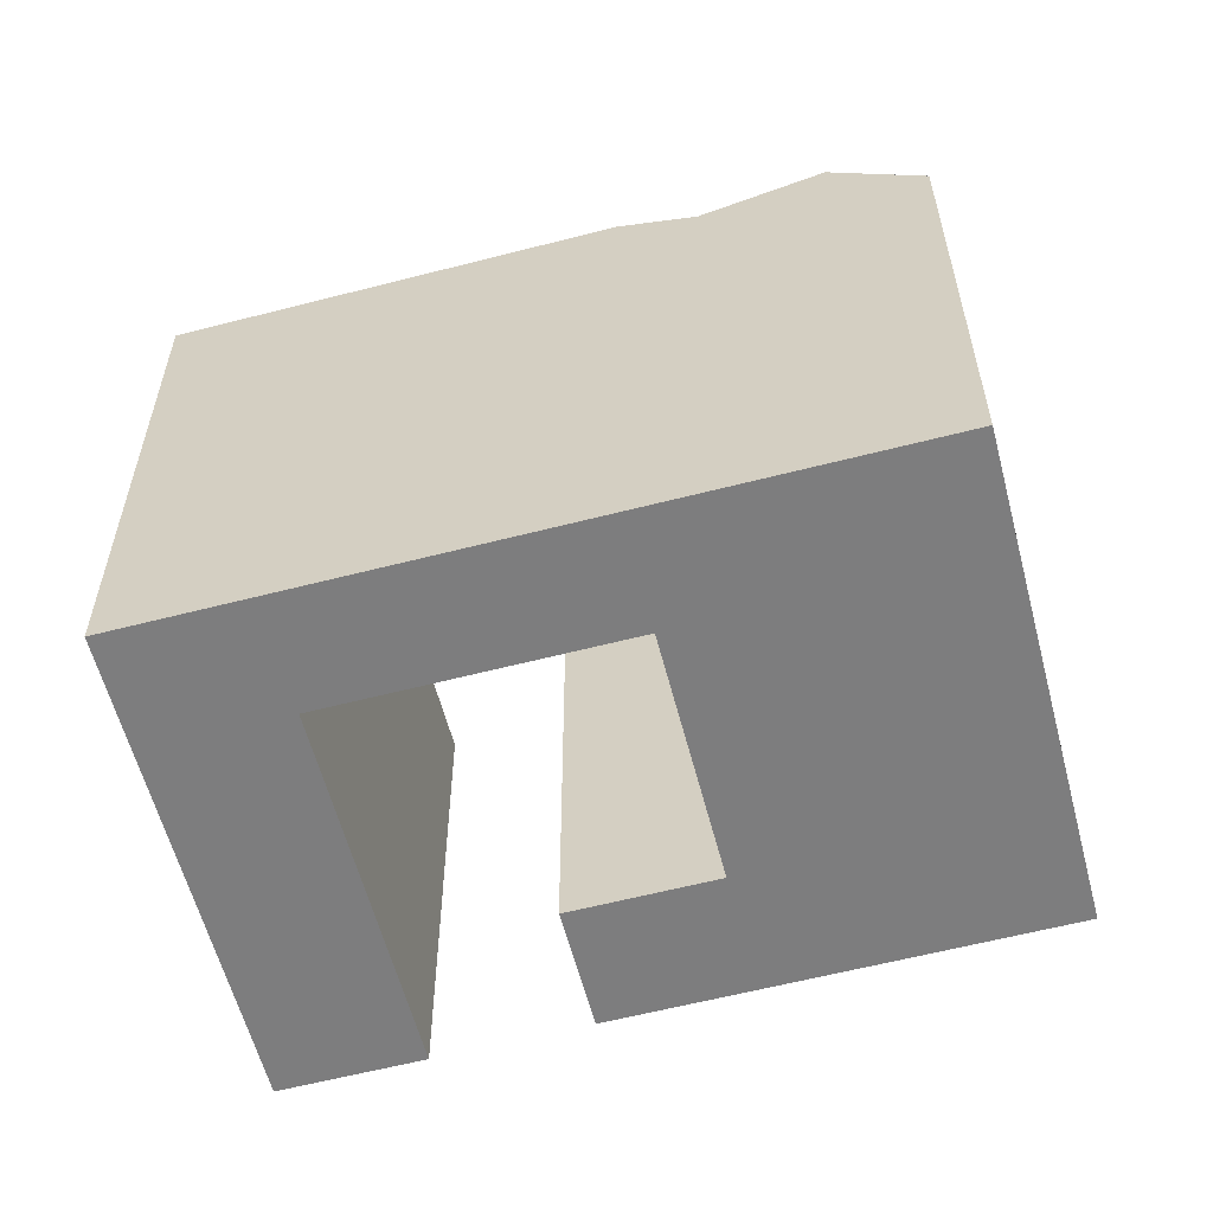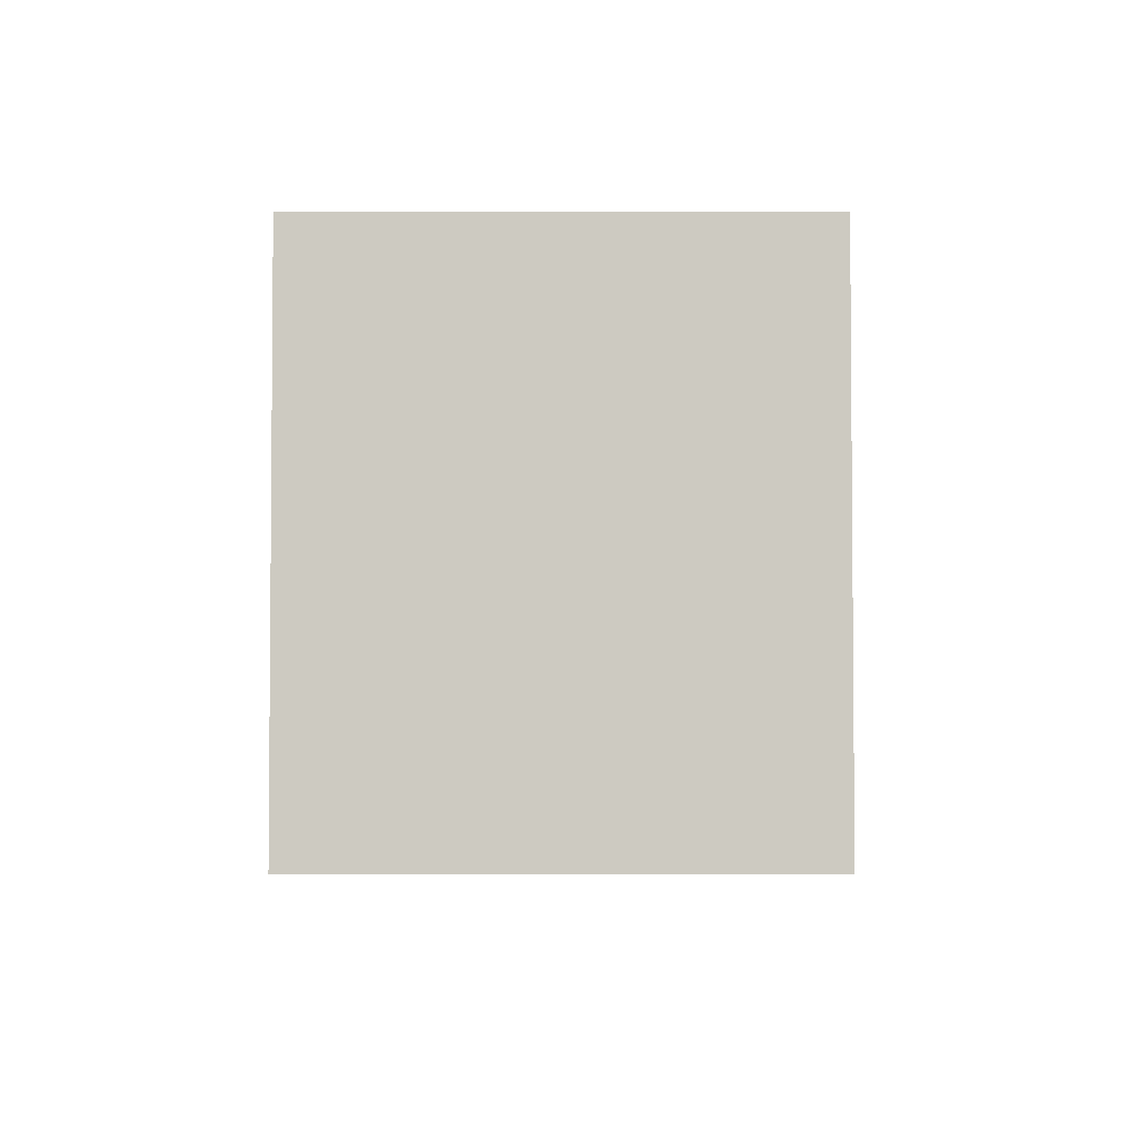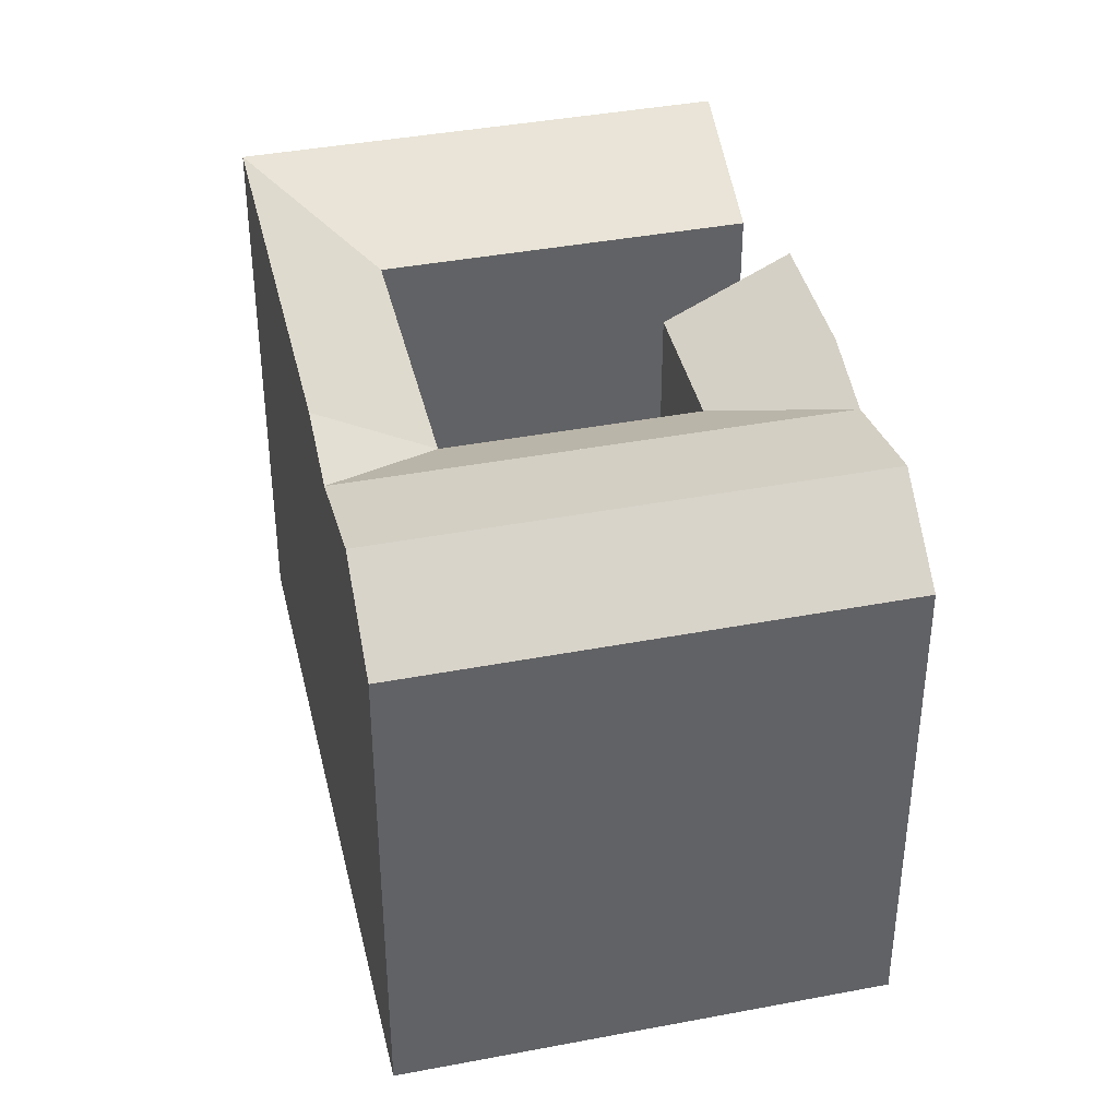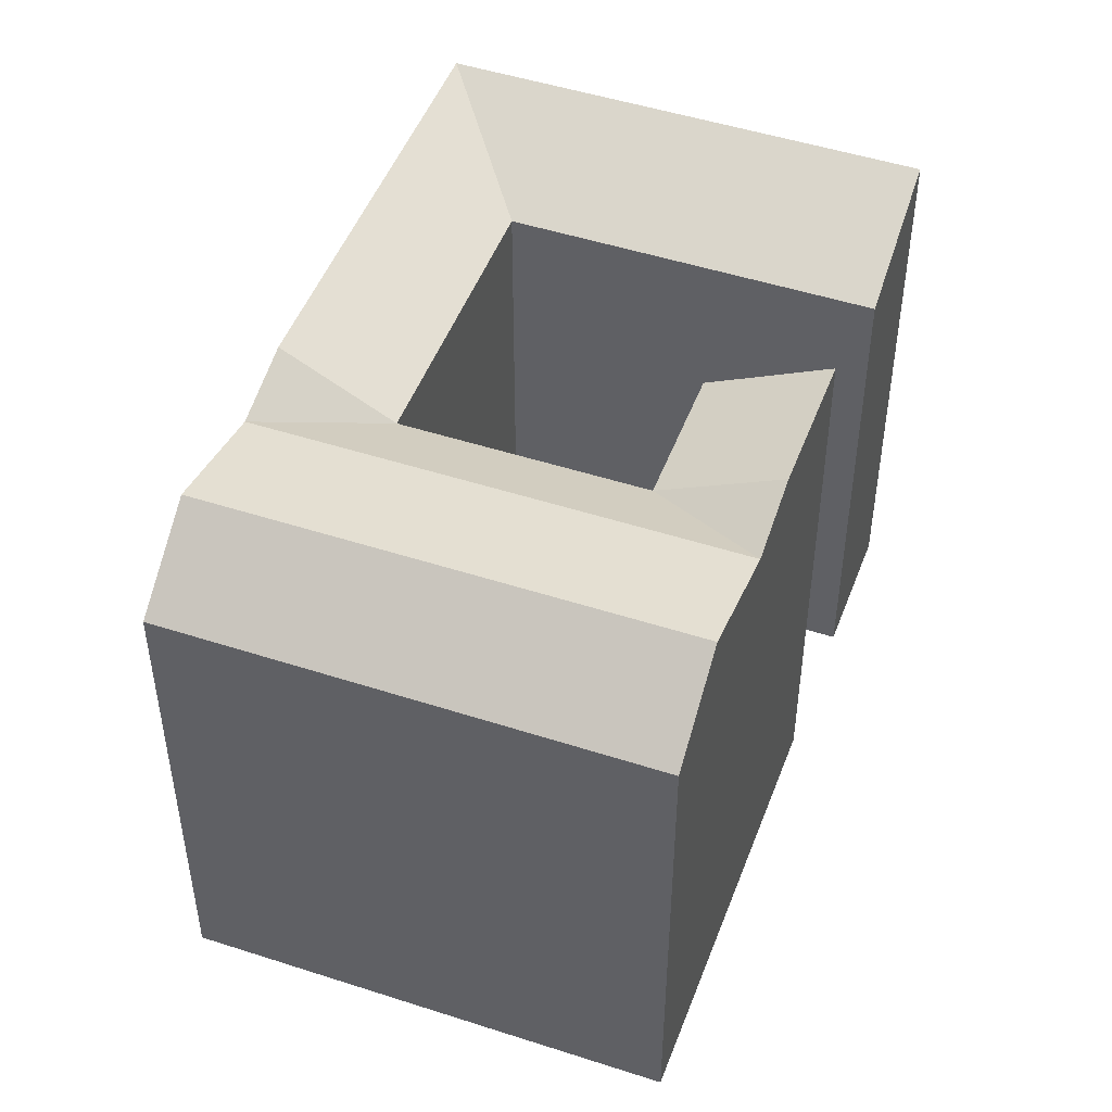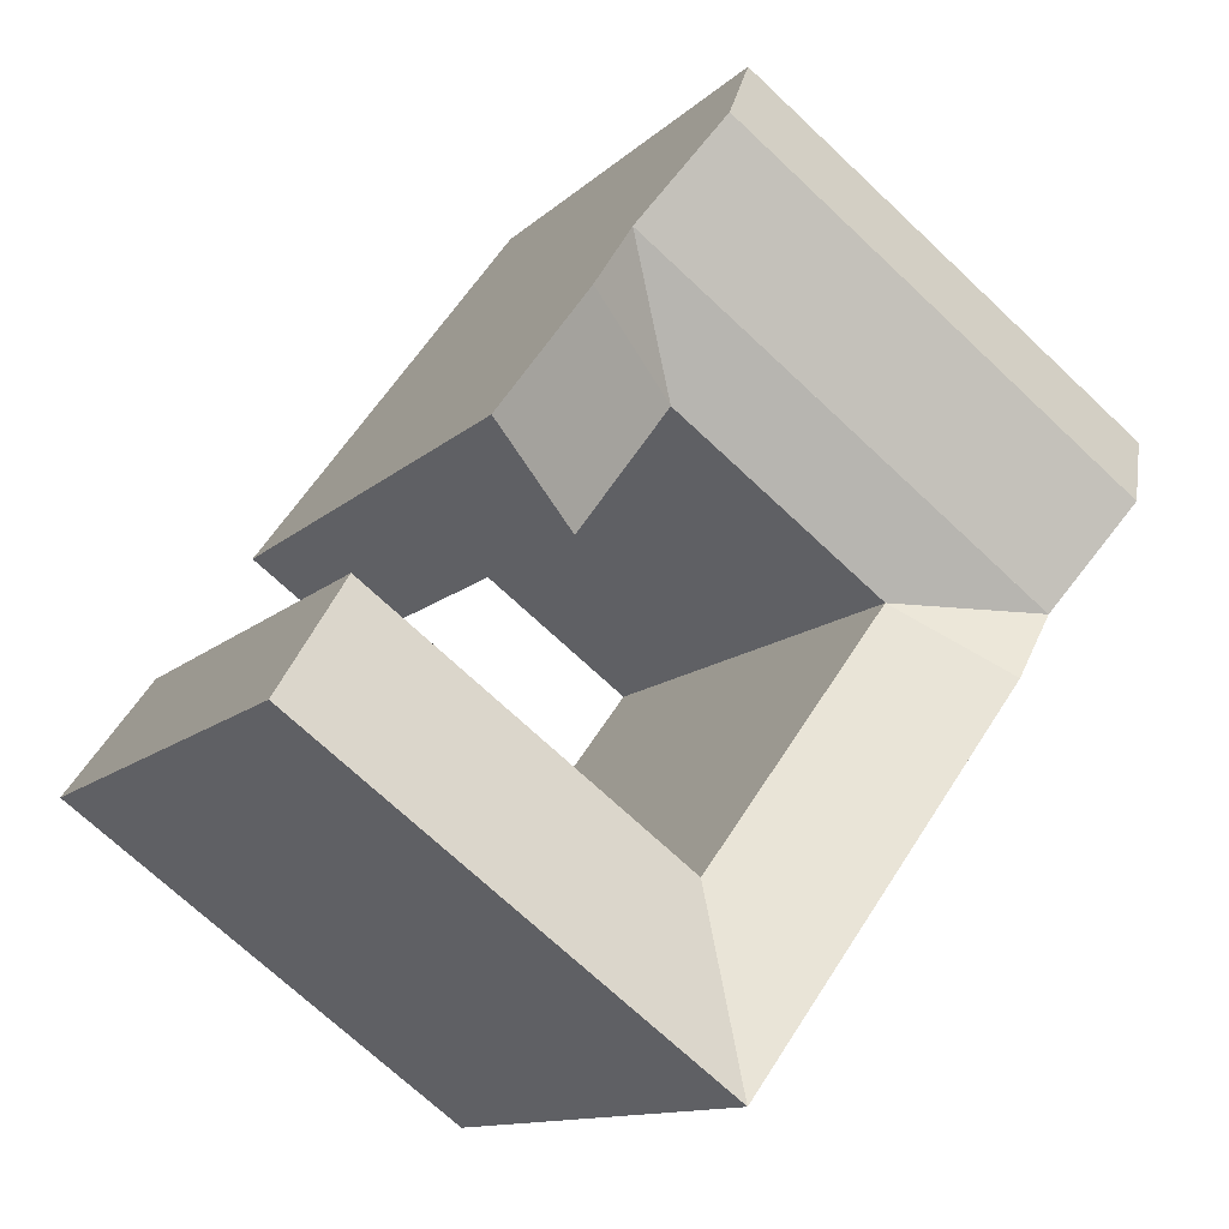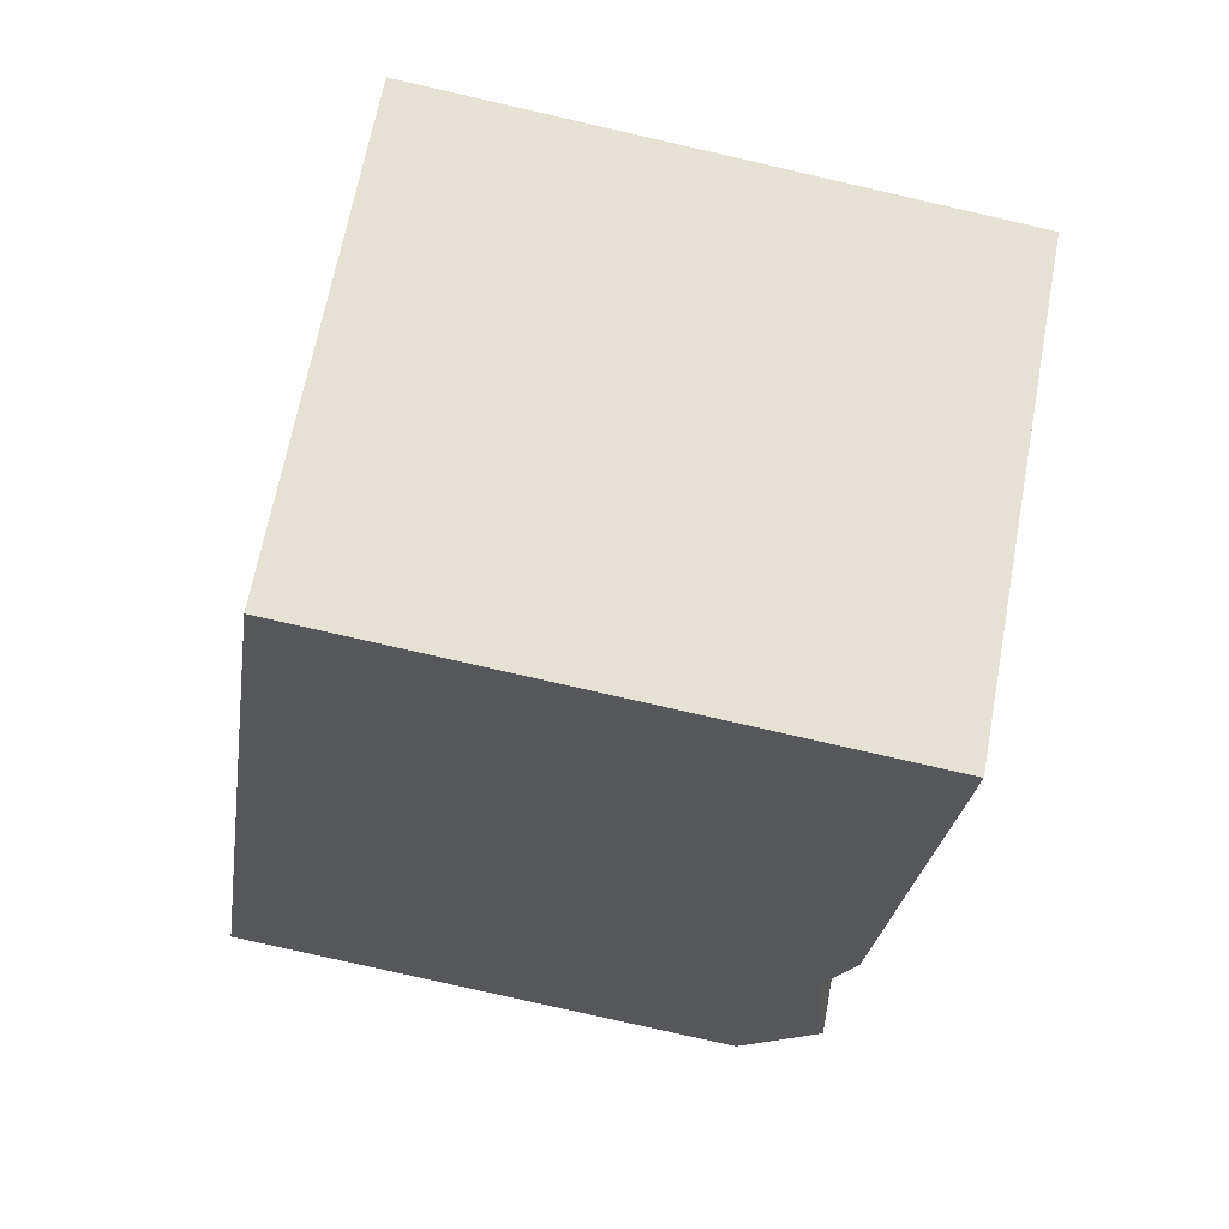
<metadata>
{"format":"obj","ext":"obj","renderer":"f3d","projection":"perspective","resolution":1024,"background":"white","views":[{"elev":-59.1,"azim":-111.4,"up":"+Y"},{"elev":-3.7,"azim":144.0,"up":"+Y"},{"elev":39.9,"azim":-49.2,"up":"+Y"},{"elev":48.8,"azim":-16.1,"up":"+Y"},{"elev":-11.8,"azim":153.9,"up":"+Z"},{"elev":-79.4,"azim":77.2,"up":"+Z"}]}
</metadata>
<code>
v  15.01 1.251e-15 -20.42
v  18.96 1.075e-15 -17.56
v  11.17 9.303e-16 -15.19
v  15.11 7.554e-16 -12.34
v  7.467 6.219e-16 -10.16
v  11.41 4.47e-16 -7.3
v  5.495 4.577e-16 -7.474
v  2.345 1.953e-16 -3.19
v  20.03 6.464e-17 -1.056
v  0 0 0
v  3.943 -1.749e-16 2.857
v  23.74 3.727e-16 -6.086
v  28 1.834e-16 -2.995
v  24.29 -1.246e-16 2.035
v  12.54 -5.564e-16 9.087
v  22.32 -2.886e-16 4.714
v  19.16 -5.506e-16 8.993
v  16.81 -7.457e-16 12.18
v  18.64 1.552e-15 -25.35
v  22.58 1.377e-15 -22.49
v  31.22 9.931e-16 -16.22
v  27.59 6.919e-16 -11.3
v  35.48 8.037e-16 -13.13
v  31.85 5.024e-16 -8.205
v  31.22 23.8 -16.22
v  31.85 21.22 -8.205
v  35.48 23.8 -13.13
v  22.58 23.8 -22.49
v  18.64 23.8 -25.35
v  18.96 21.22 -17.56
v  27.59 21.22 -11.3
v  15.02 23.8 -20.42
v  11.17 23.8 -15.19
v  15.11 21.22 -12.34
v  7.467 23.8 -10.16
v  11.41 21.22 -7.3
v  14.89 24.11 5.901
v  16.81 21.22 12.18
v  19.16 24.11 8.992
v  6.288 24.11 -0.3337
v  2.346 24.11 -3.191
v  0.0004513 21.22 -0.0006709
v  12.54 21.22 9.087
v  3.943 21.22 2.856
v  18.05 22.83 1.622
v  22.32 22.83 4.713
v  9.438 22.83 -4.618
v  5.495 22.83 -7.475
v  20.03 21.22 -1.056
v  23.74 21.22 -6.087
v  24.29 23.8 2.034
v  28.01 23.8 -2.996
g defaultobject
f 1 2 3
f 4 3 2
f 5 3 4
f 6 5 4
f 7 5 6
f 8 7 6
f 9 8 6
f 10 8 9
f 11 10 9
f 12 13 9
f 14 9 13
f 11 9 14
f 15 11 14
f 16 15 14
f 17 15 16
f 18 15 17
f 19 20 1
f 21 1 20
f 2 1 21
f 22 2 21
f 23 22 21
f 24 22 23
f 25 26 27
f 26 25 28
f 26 28 29
f 26 29 30
f 26 30 31
f 32 30 29
f 30 32 33
f 30 33 34
f 34 33 35
f 34 35 36
f 37 38 39
f 38 37 40
f 38 40 41
f 38 41 42
f 38 42 43
f 43 42 44
f 45 39 46
f 39 45 47
f 39 47 48
f 39 48 37
f 37 48 41
f 37 41 40
f 36 46 49
f 46 36 48
f 46 48 47
f 46 47 45
f 50 51 52
f 51 50 49
f 46 51 49
f 48 36 35
f 26 22 24
f 22 26 2
f 2 26 31
f 2 31 30
f 10 44 42
f 44 10 43
f 43 10 38
f 38 10 18
f 18 10 11
f 18 11 15
f 30 4 2
f 4 30 6
f 6 30 36
f 36 30 34
f 23 26 24
f 26 23 27
f 49 12 9
f 12 49 50
f 12 52 13
f 52 12 50
f 6 49 9
f 49 6 36
f 17 38 18
f 38 17 16
f 38 16 14
f 38 14 13
f 38 13 52
f 38 52 46
f 46 52 51
f 39 38 46
f 19 32 29
f 32 19 33
f 33 19 35
f 35 19 48
f 48 19 42
f 42 19 1
f 42 1 3
f 42 3 5
f 42 5 7
f 42 7 8
f 42 8 10
f 42 41 48
f 21 27 23
f 27 21 20
f 27 20 19
f 27 19 25
f 25 19 28
f 28 19 29

</code>
